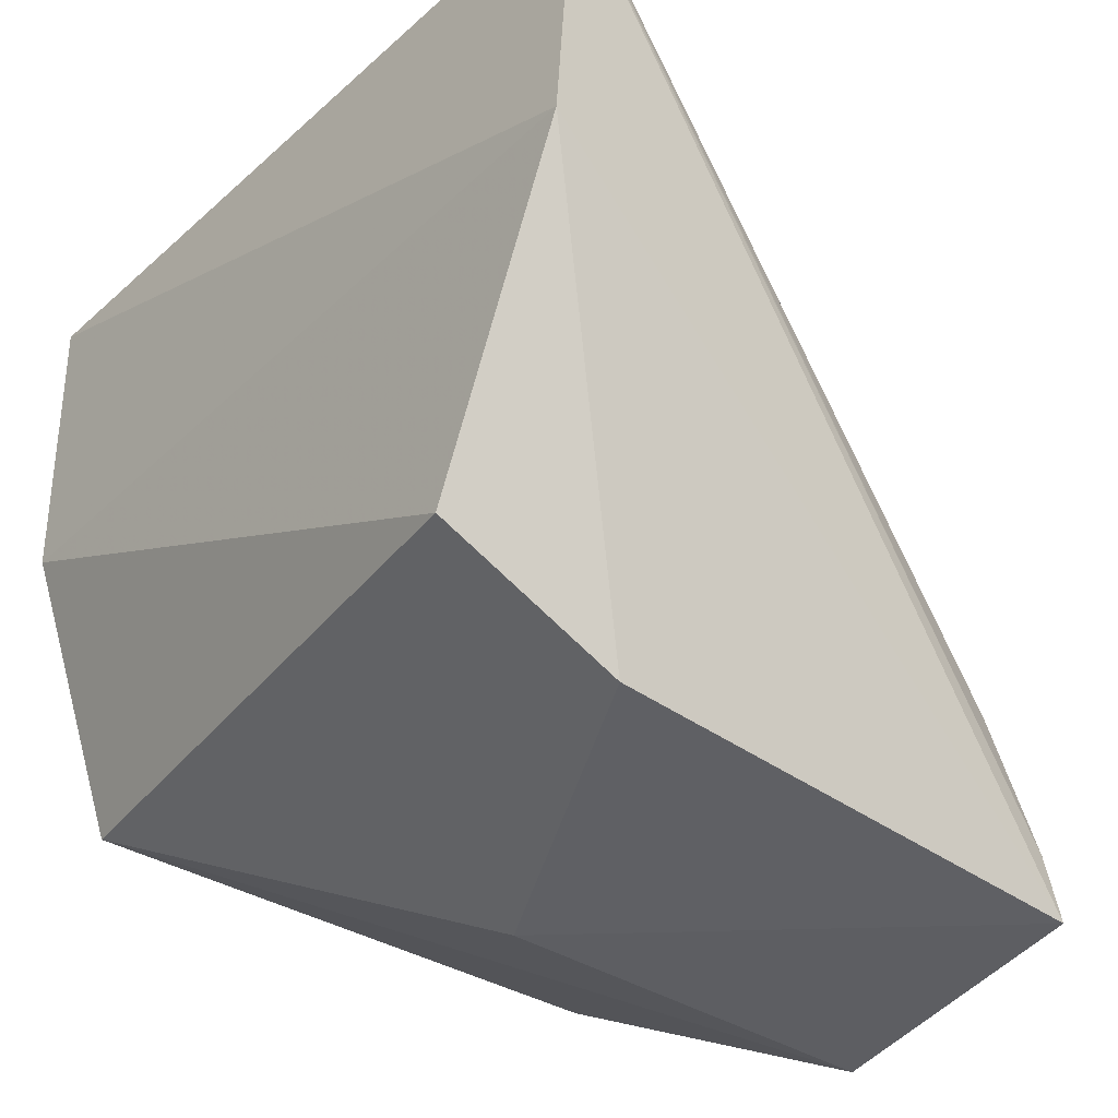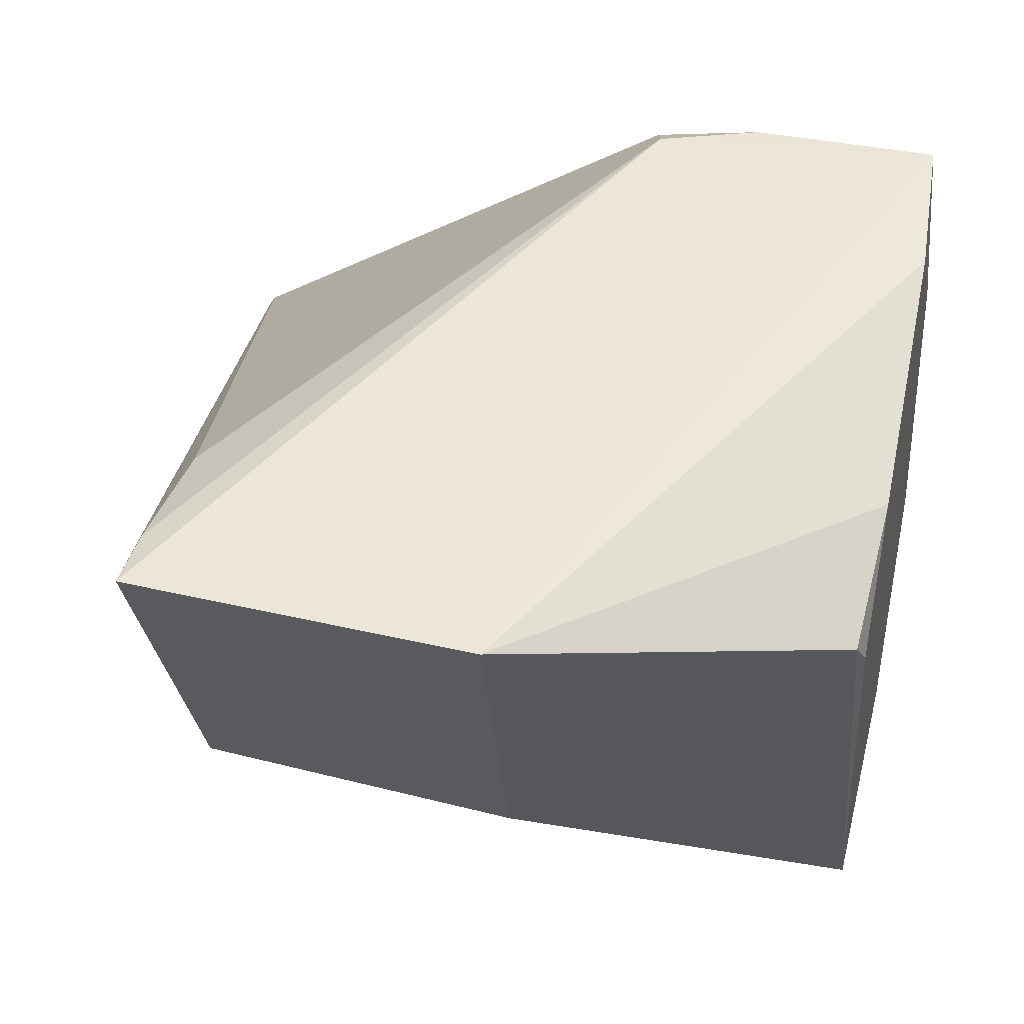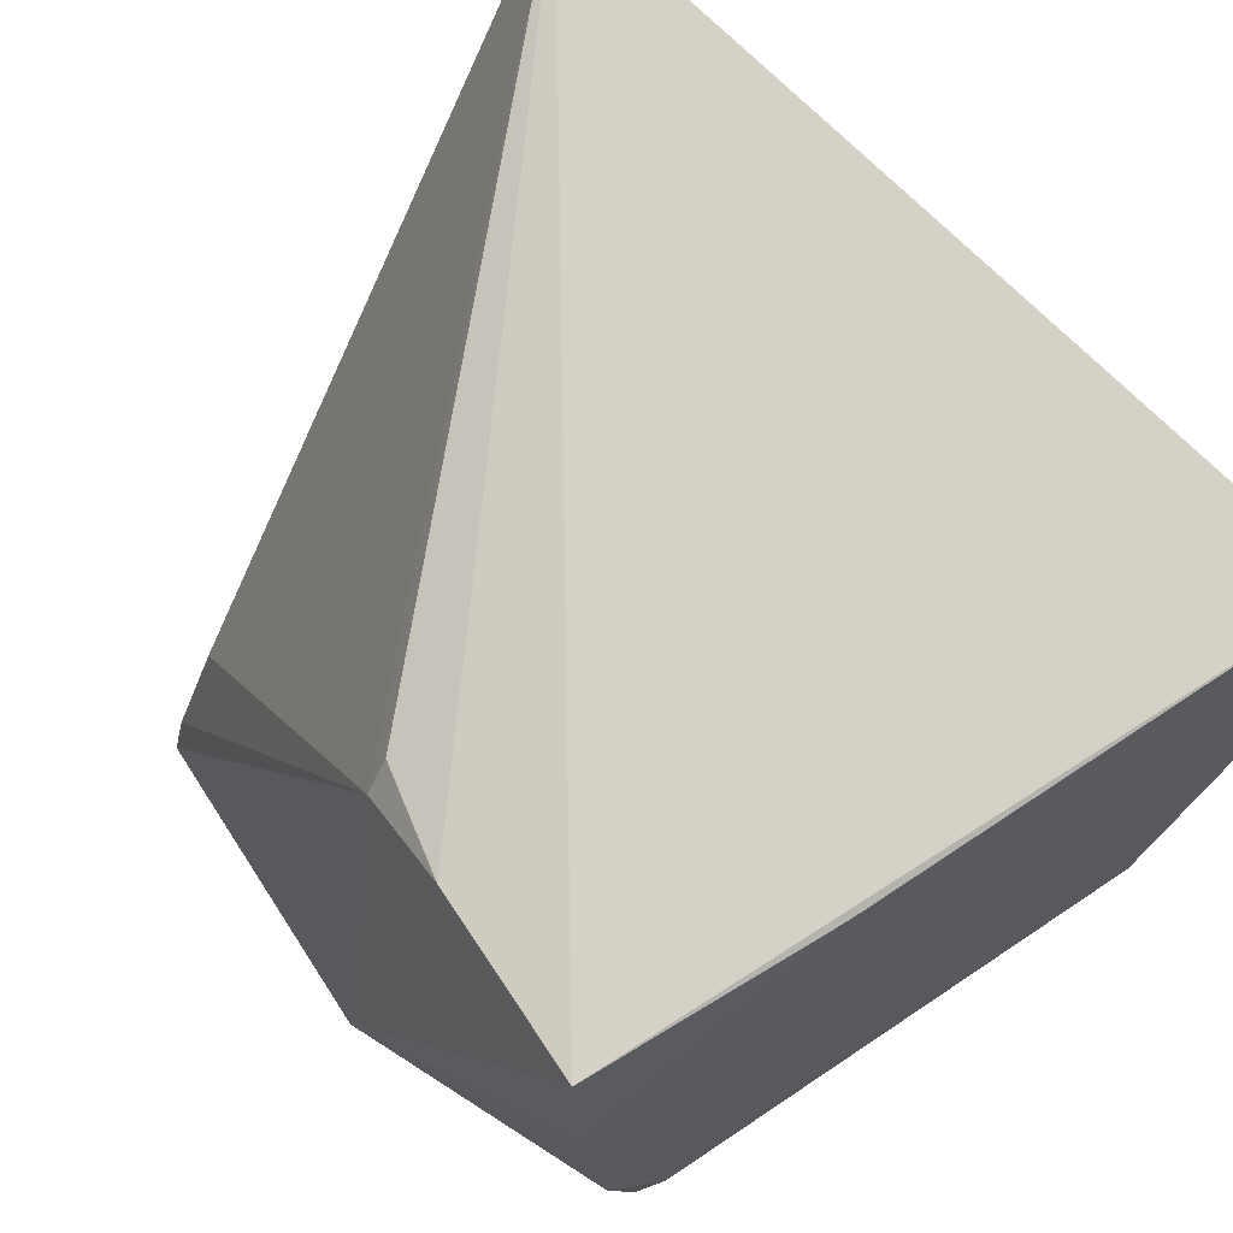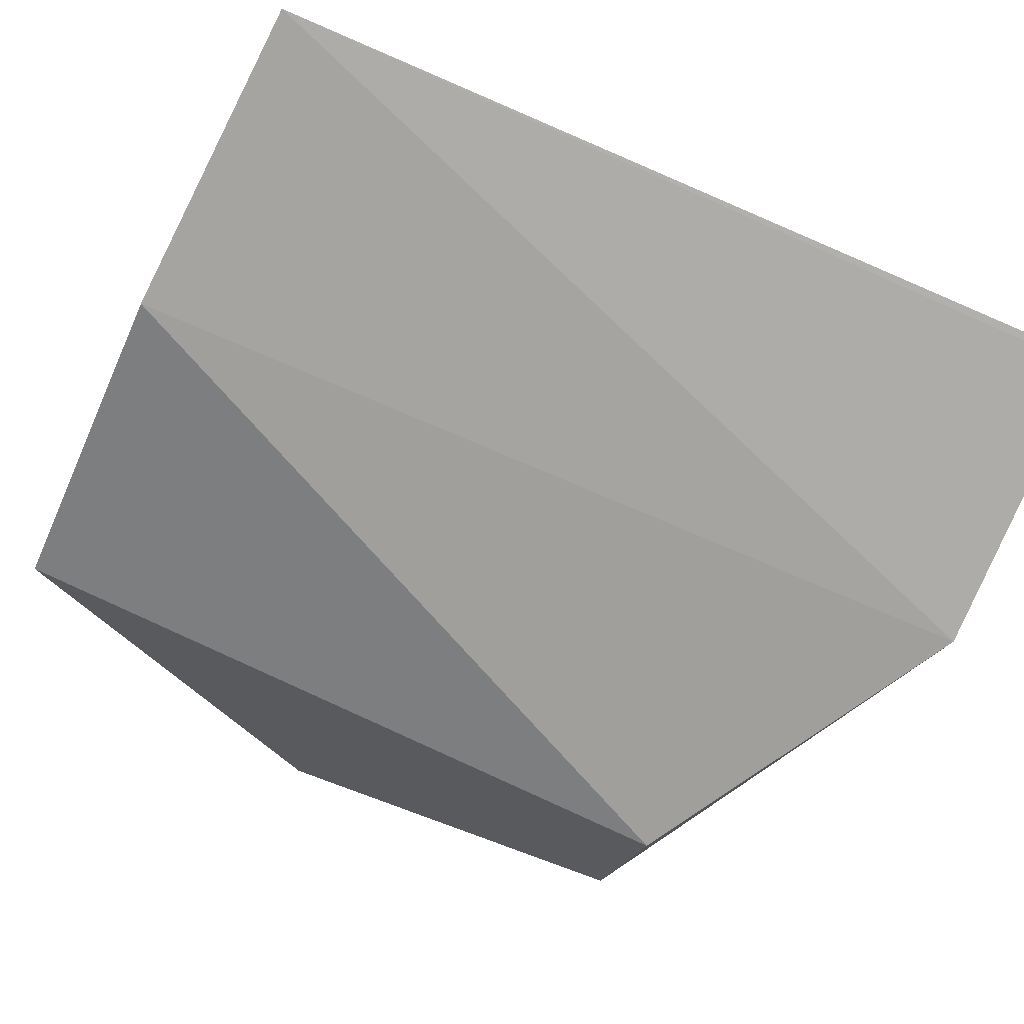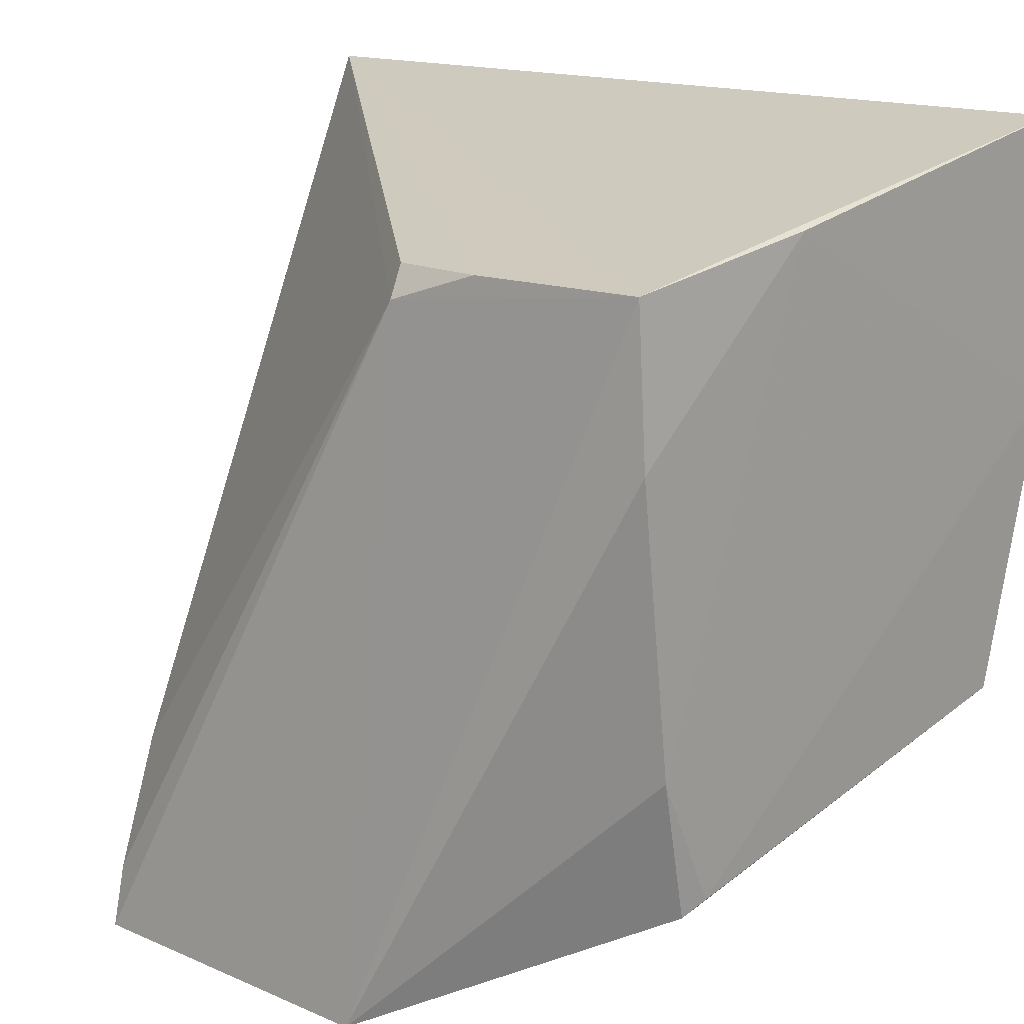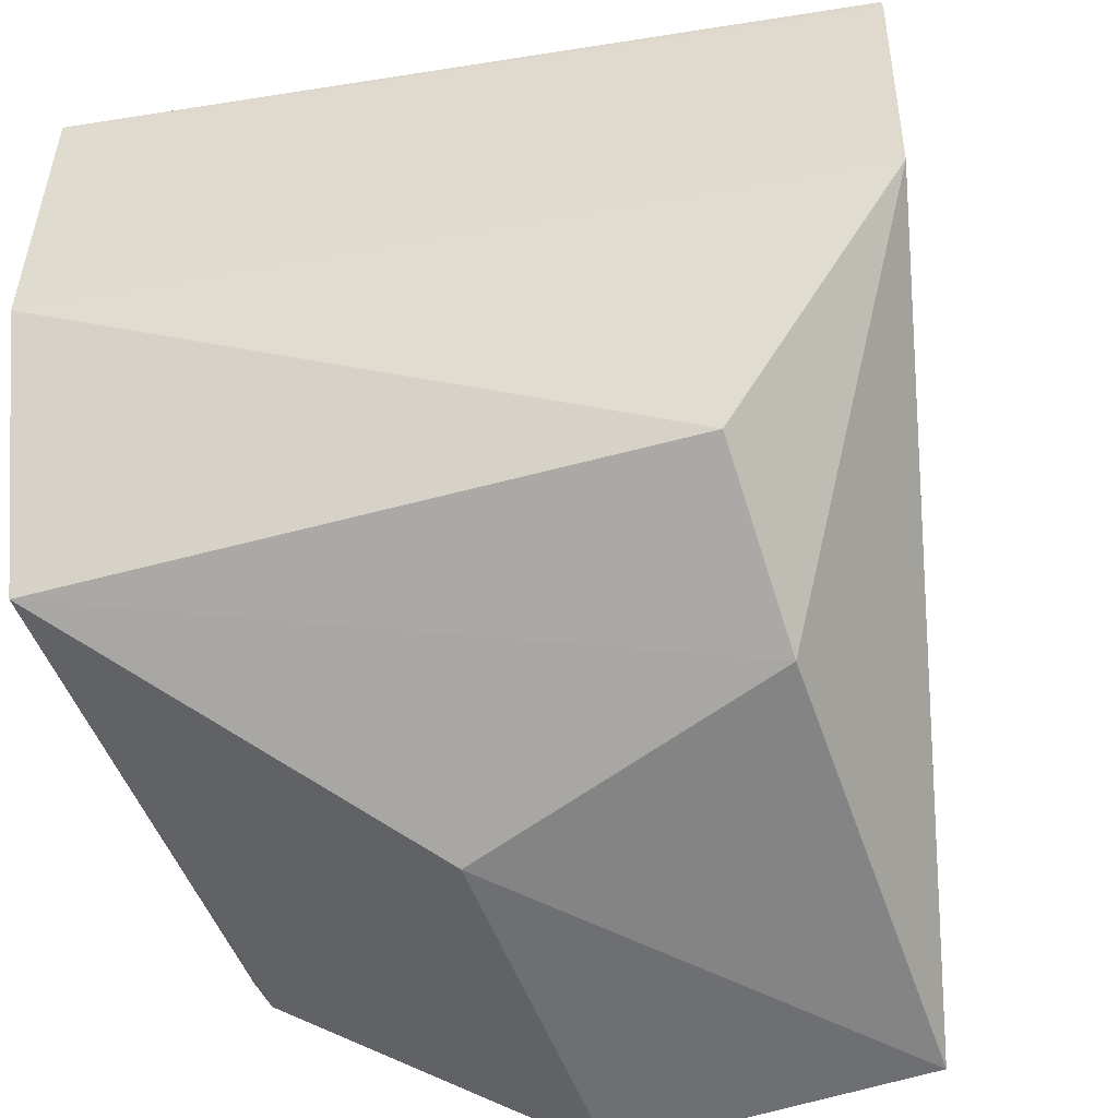
<metadata>
{"format":"obj","ext":"obj","renderer":"f3d","projection":"perspective","resolution":1024,"background":"white","views":[{"elev":-36.2,"azim":-121.5,"up":"+Y"},{"elev":54.5,"azim":14.9,"up":"+Z"},{"elev":72.6,"azim":54.2,"up":"+Y"},{"elev":-77.4,"azim":155.9,"up":"+Z"},{"elev":18.5,"azim":36.9,"up":"+Y"},{"elev":-48.0,"azim":-160.8,"up":"+Y"}]}
</metadata>
<code>
v 0.0616 0.008242 0.04969
v 0.06296 -0.01082 0.04756
v 0.06312 0.01039 0.02743
v 0.03595 0.01052 0.03187
v 0.04156 -0.0166 0.05182
v 0.06212 0.003161 0.05003
v 0.05245 0.006779 0.04949
v 0.06373 -0.009112 0.03094
v 0.06265 -0.006385 0.04944
v 0.06232 0.008879 0.04199
v 0.05249 -0.01662 0.05234
v 0.0522 0.007739 0.04866
v 0.04157 -0.01031 0.04961
v 0.06361 0.0007322 0.02766
v 0.04202 -0.009685 0.03118
v 0.06267 -0.01118 0.04844
v 0.05561 0.007978 0.04946
v 0.04156 -0.01455 0.05129
v 0.0359 0.0006029 0.03128
v 0.05291 -0.01503 0.04019
v 0.0359 0.01024 0.03186
v 0.04181 -0.01332 0.03693
f 1 3 4
f 10 3 1
f 10 1 6
f 10 6 9
f 11 6 1
f 11 9 6
f 11 7 5
f 11 1 7
f 12 4 7
f 13 7 4
f 14 2 8
f 14 9 2
f 14 10 9
f 14 3 10
f 15 14 8
f 16 2 9
f 16 9 11
f 16 11 8
f 16 8 2
f 17 12 7
f 17 7 1
f 17 1 4
f 17 4 12
f 18 13 4
f 18 5 7
f 18 7 13
f 19 3 14
f 19 14 15
f 20 11 5
f 20 8 11
f 21 18 4
f 21 5 18
f 21 19 5
f 21 4 3
f 21 3 19
f 22 19 15
f 22 5 19
f 22 20 5
f 22 15 8
f 22 8 20

</code>
